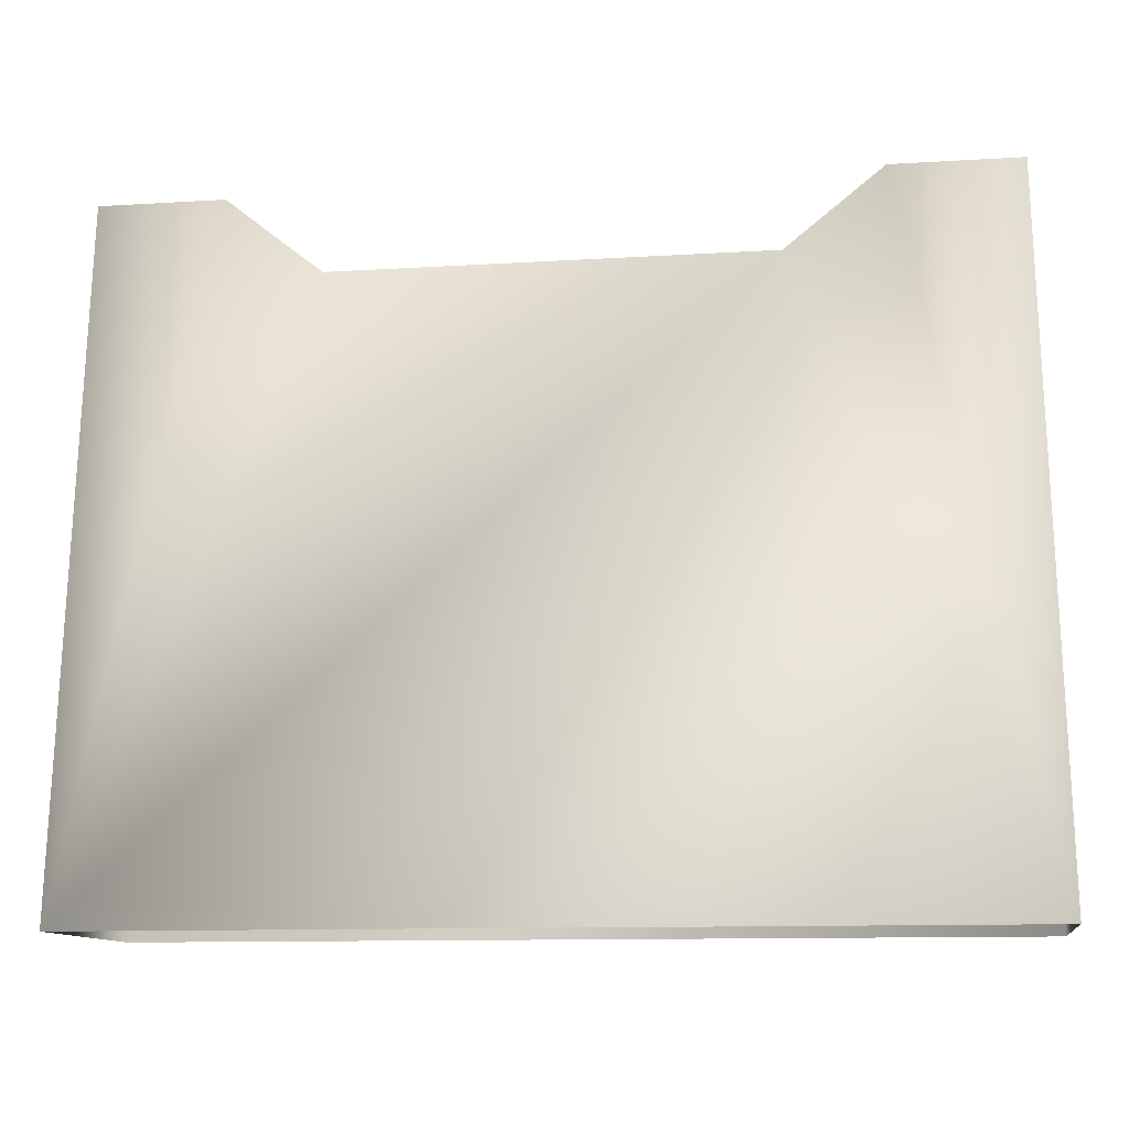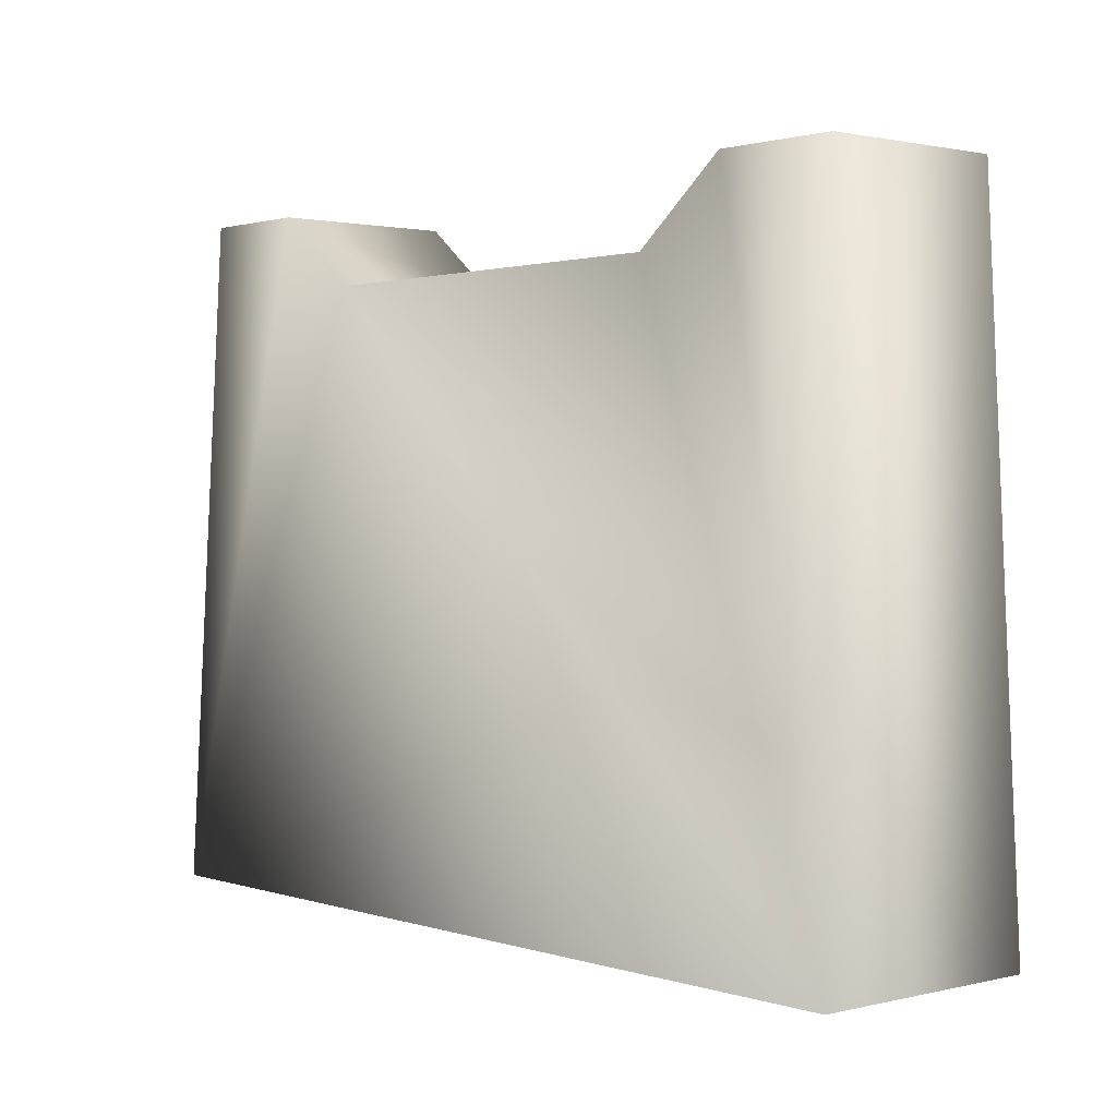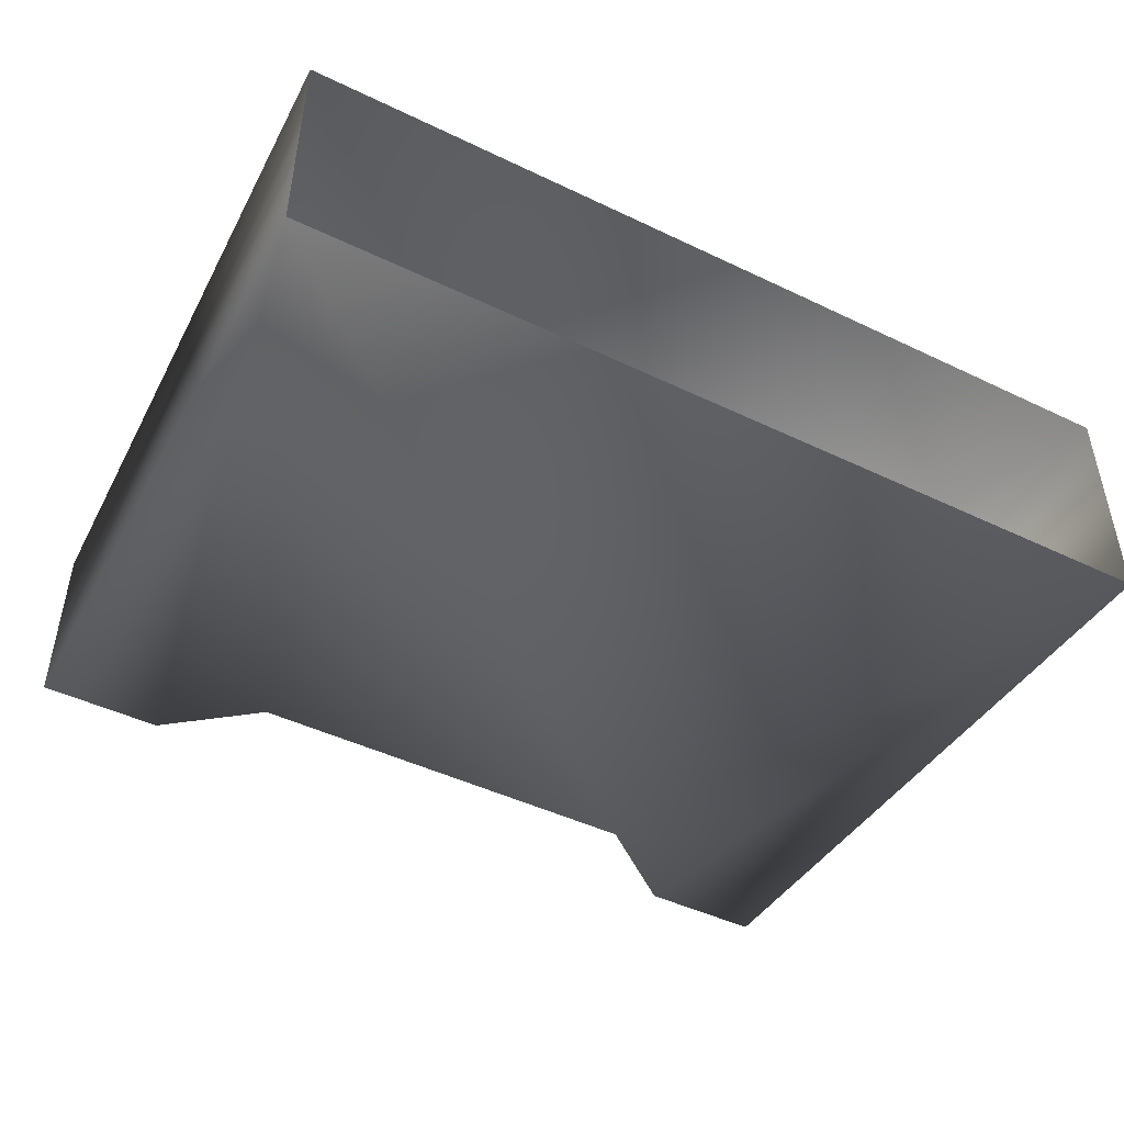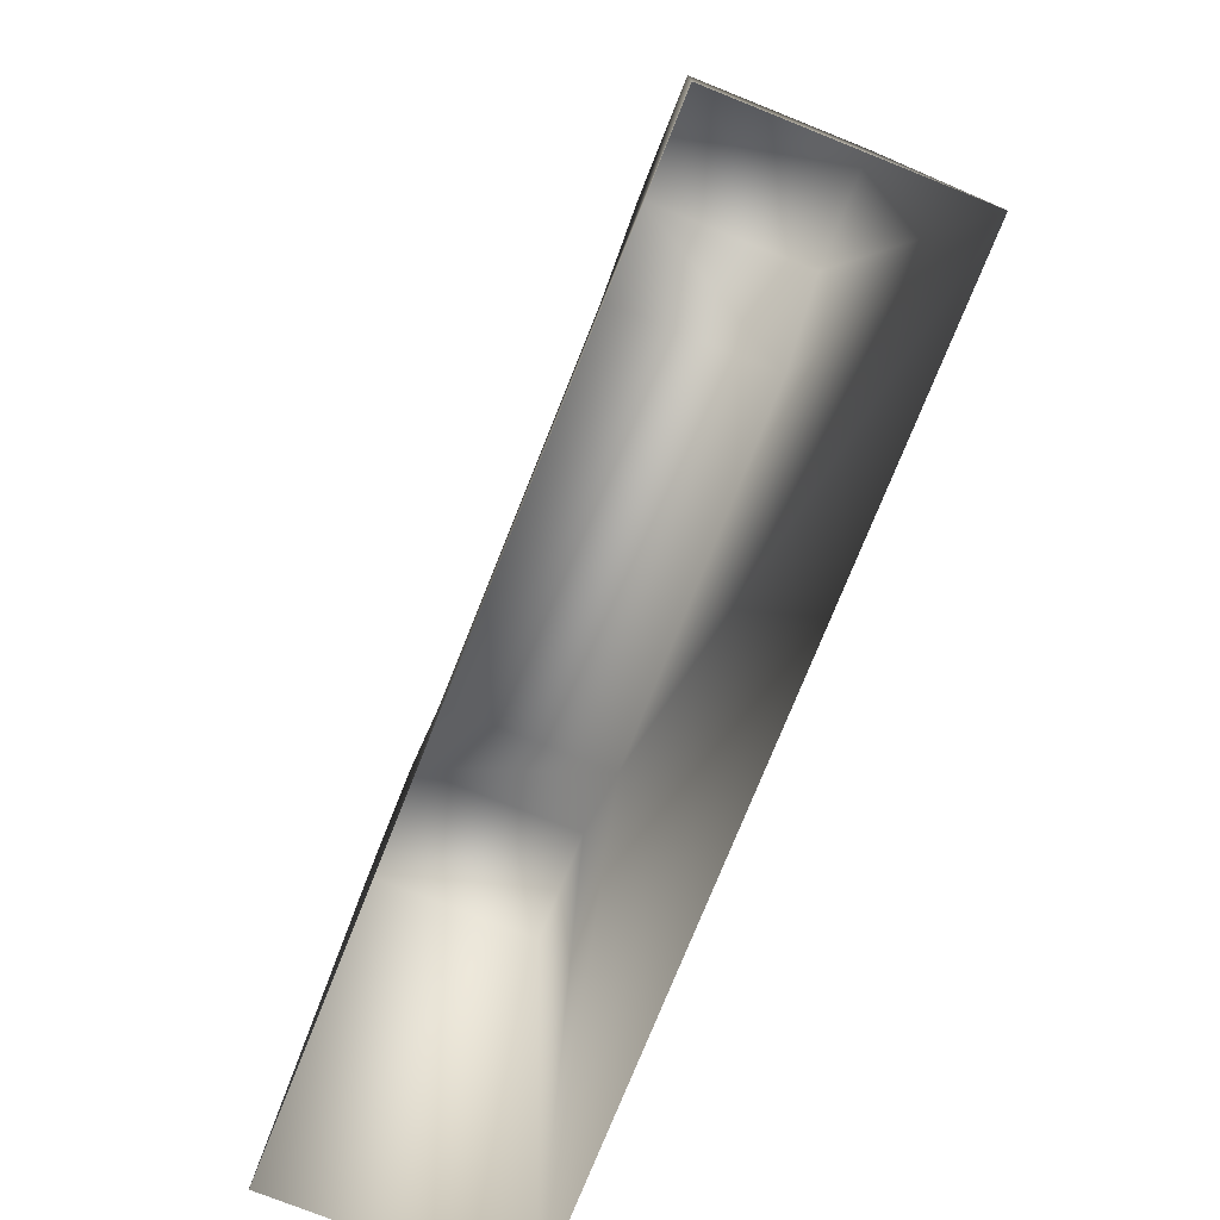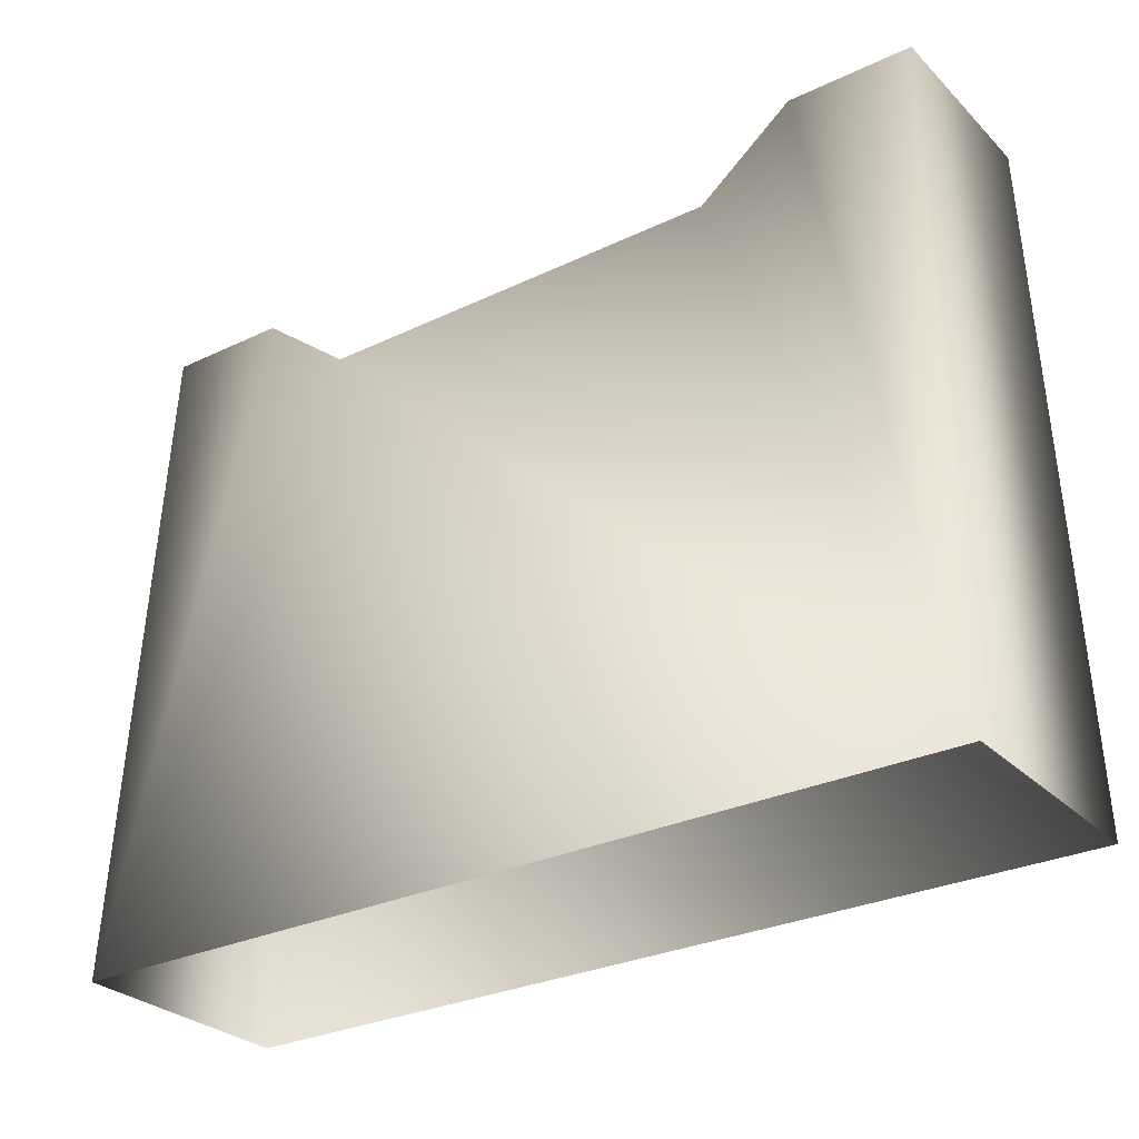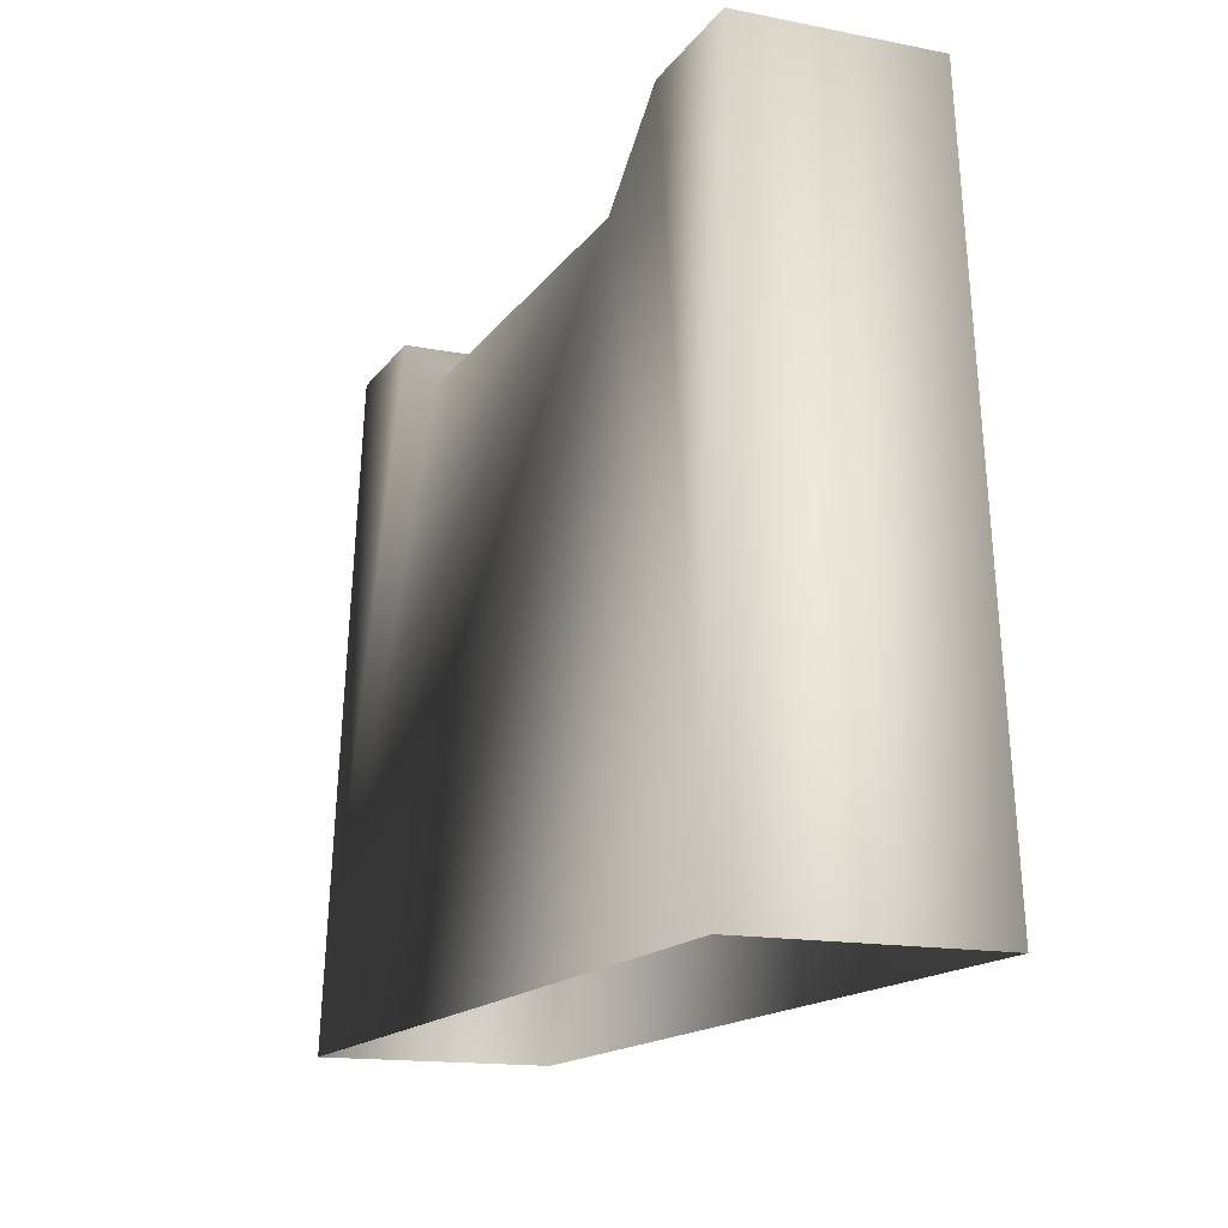
<metadata>
{"format":"obj","ext":"obj","renderer":"f3d","projection":"perspective","resolution":1024,"background":"white","views":[{"elev":-11.3,"azim":8.6,"up":"+Y"},{"elev":1.4,"azim":-130.9,"up":"+Y"},{"elev":-46.5,"azim":-28.6,"up":"+Z"},{"elev":-75.8,"azim":-111.8,"up":"+Y"},{"elev":-29.0,"azim":-144.6,"up":"+Y"},{"elev":-15.1,"azim":67.3,"up":"+Y"}]}
</metadata>
<code>
g fence1
v -0.4839 -0.003237 -0.1387
v -0.3307 0.7283 -0.1113
v -0.4648 0.7283 -0.1113
v -0.2285 0.6466 -0.1113
v 0.2287 0.6466 -0.1113
v 0.4841 -0.003236 -0.1387
v 0.3309 0.7283 -0.1113
v 0.465 0.7283 -0.1113
v -0.4839 -0.003237 -0.1387
v -0.4648 0.7283 0.09034
v -0.4839 -0.003236 0.1177
v -0.4648 0.7283 -0.1113
v -0.3307 0.7283 0.09034
v -0.4648 0.7283 0.09034
v -0.3307 0.7283 -0.1113
v -0.2285 0.6466 0.09034
v -0.2285 0.6466 -0.1113
v 0.2287 0.6466 -0.1113
v 0.2287 0.6466 0.09034
v 0.3309 0.7283 -0.1113
v 0.3309 0.7283 0.09034
v 0.465 0.7283 -0.1113
v 0.465 0.7283 0.09034
v 0.465 0.7283 0.09034
v 0.465 0.7283 -0.1113
v 0.4841 -0.003236 -0.1387
v 0.4841 -0.003237 0.1177
v -0.4648 0.7283 0.09034
v -0.3307 0.7283 0.09034
v -0.4839 -0.003236 0.1177
v -0.2285 0.6466 0.09034
v 0.2287 0.6466 0.09034
v 0.4841 -0.003237 0.1177
v 0.3309 0.7283 0.09034
v 0.465 0.7283 0.09034
g fence1_0
f 3 2 1
f 2 4 1
f 4 5 1
f 5 6 1
f 5 7 6
f 6 7 8
f 11 10 9
f 10 12 9
f 14 13 12
f 13 15 12
f 13 16 15
f 16 17 15
f 18 17 16
f 19 18 16
f 20 18 19
f 21 20 19
f 22 20 21
f 23 22 21
f 26 25 24
f 27 26 24
f 30 29 28
f 30 31 29
f 31 30 32
f 30 33 32
f 33 34 32
f 35 34 33

</code>
